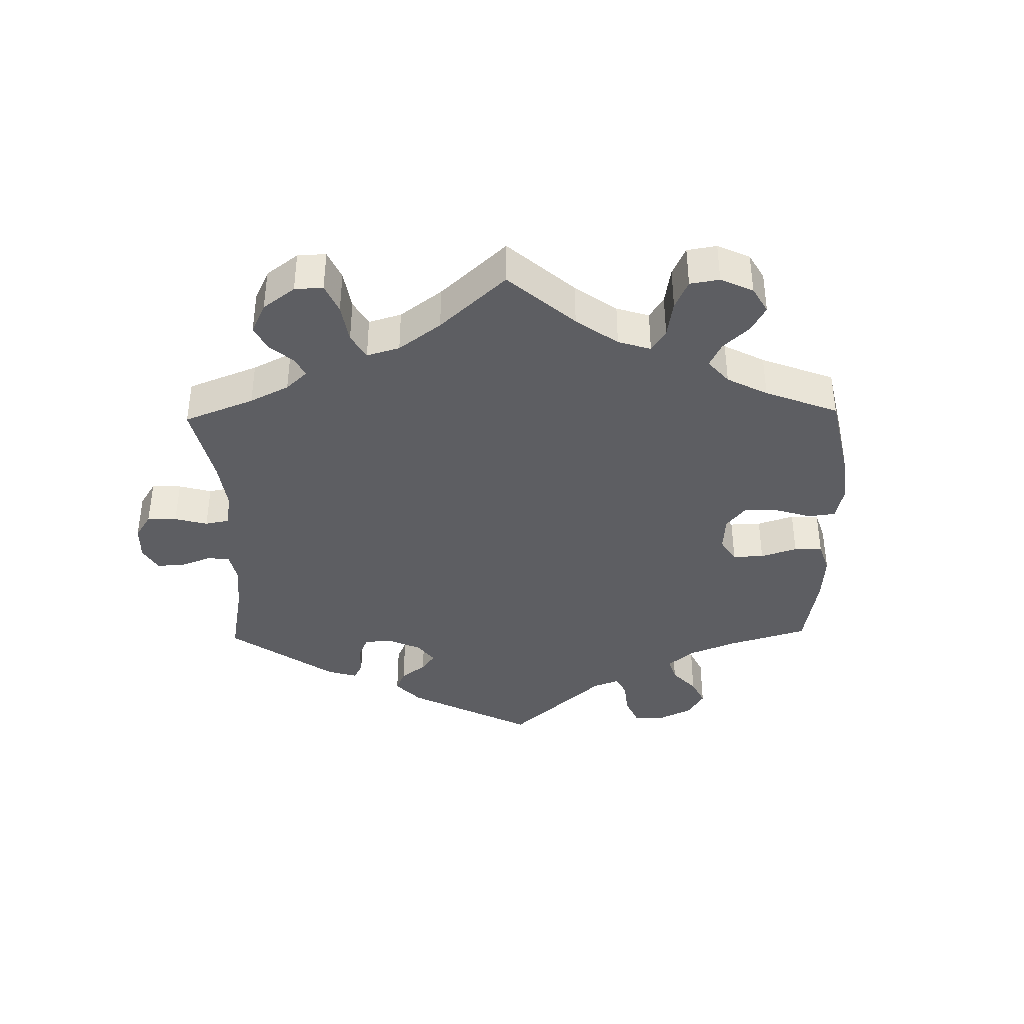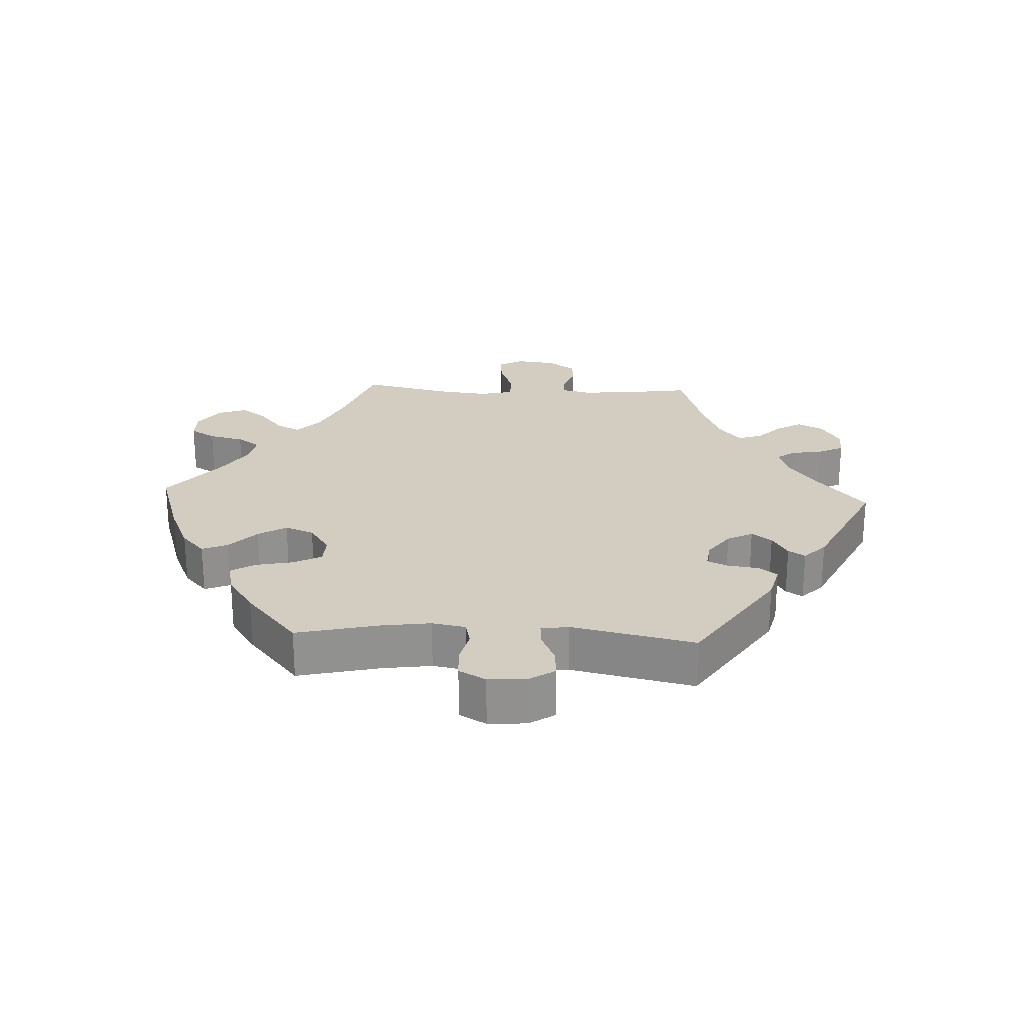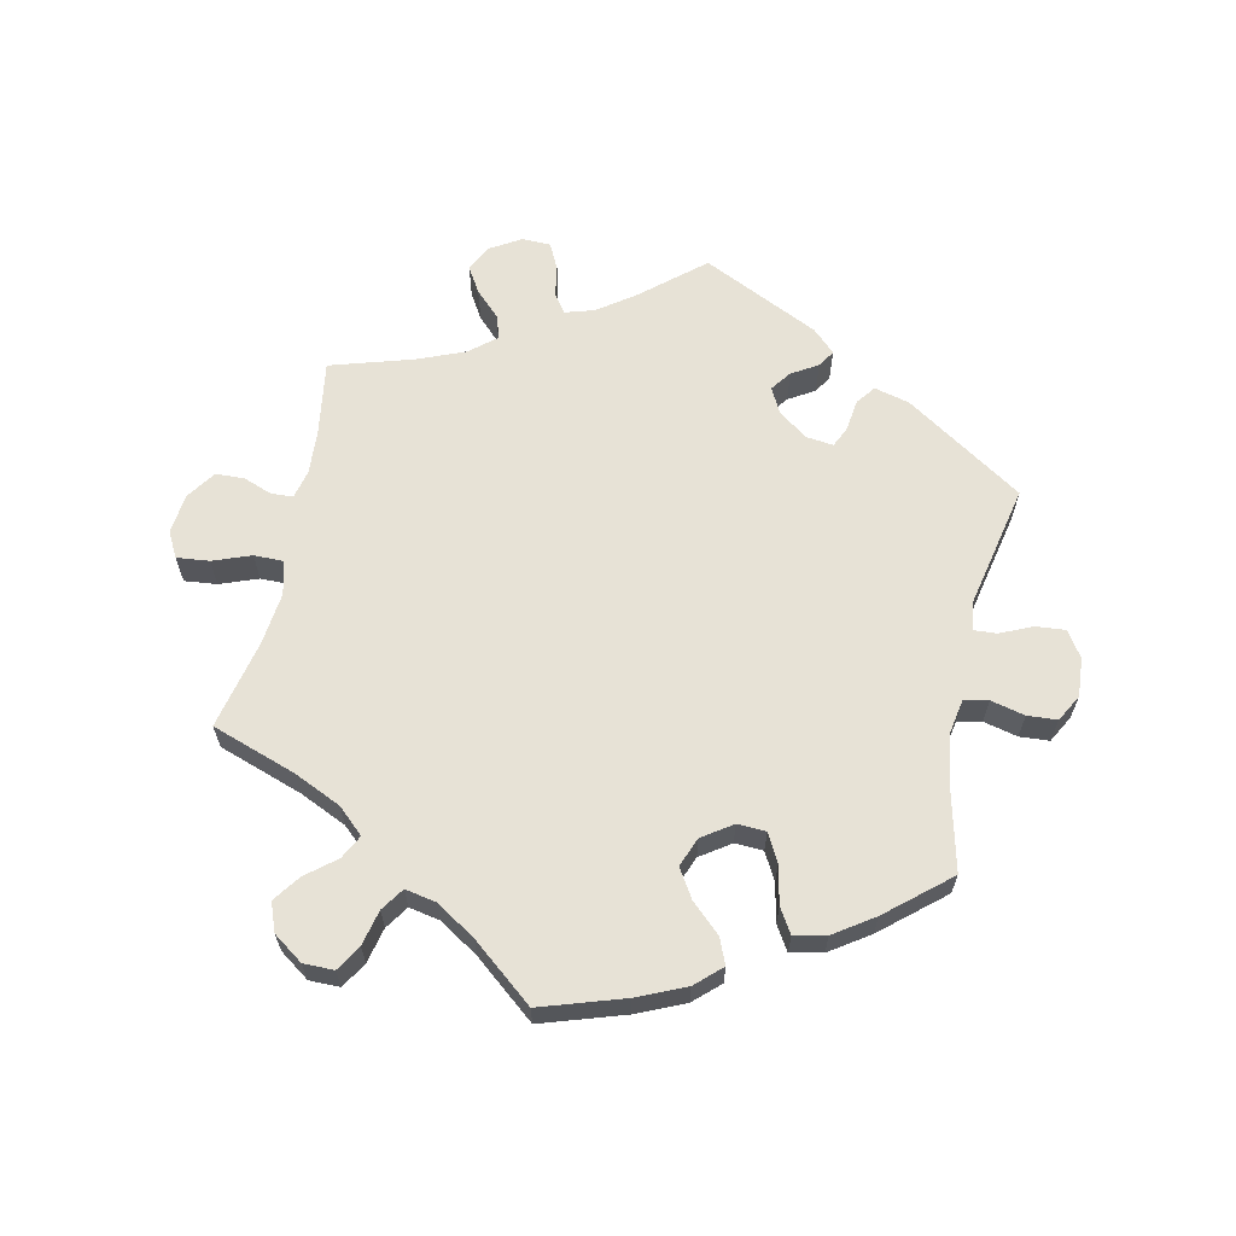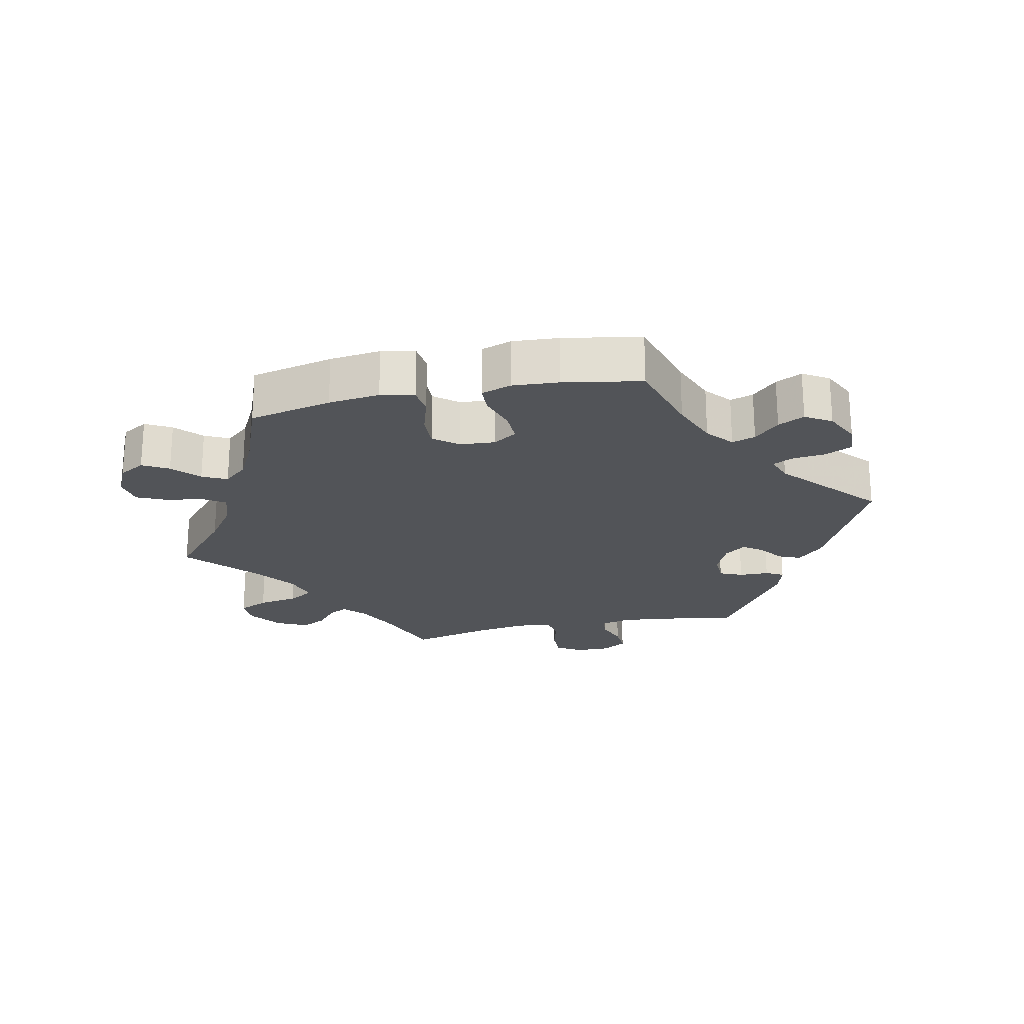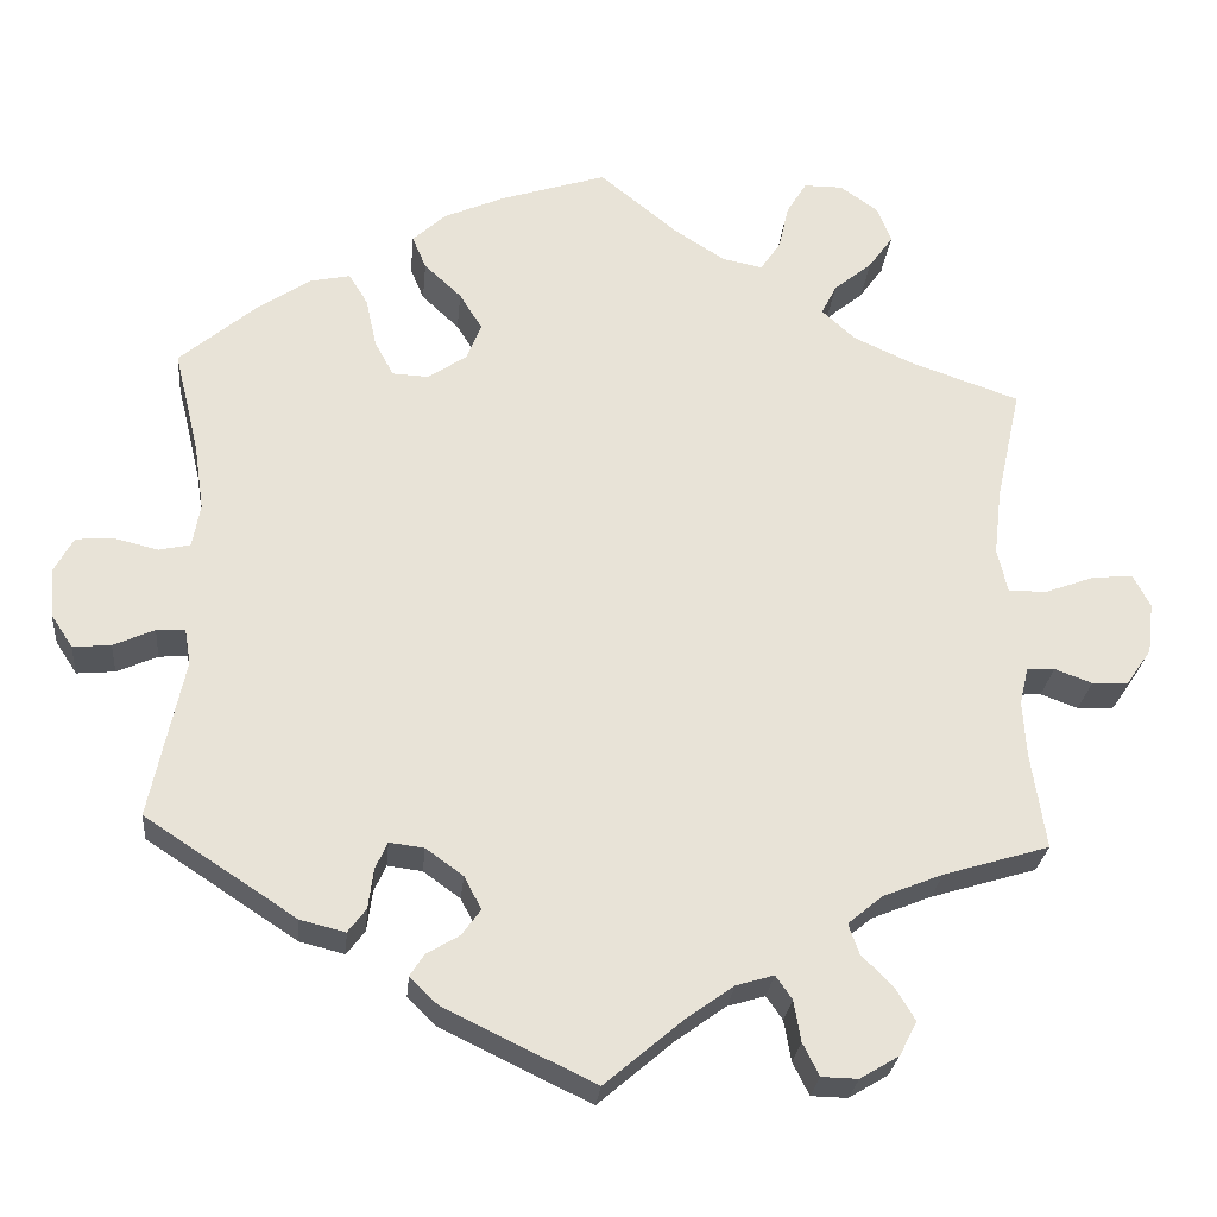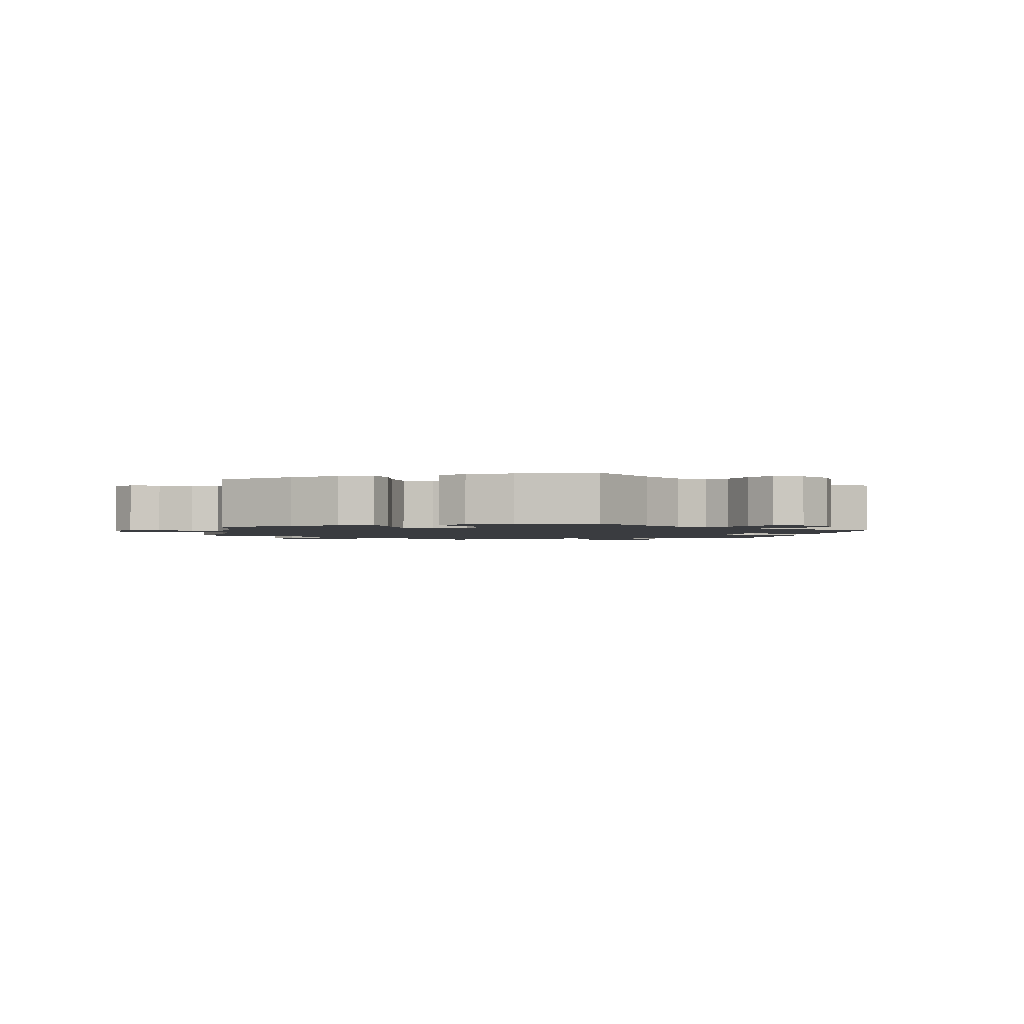
<metadata>
{"format":"obj","ext":"obj","renderer":"f3d","projection":"perspective","resolution":1024,"background":"white","views":[{"elev":-39.3,"azim":-58.8,"up":"+Y"},{"elev":24.4,"azim":93.0,"up":"+Y"},{"elev":63.6,"azim":12.1,"up":"+Y"},{"elev":-22.8,"azim":42.1,"up":"+Y"},{"elev":-26.4,"azim":174.6,"up":"+Z"},{"elev":-1.9,"azim":48.8,"up":"+Y"}]}
</metadata>
<code>
v 0.121 0.07 0.539
v 0.192 0.07 0.508
v 0.23 0.07 0.473
v 0.214 0.07 0.435
v 0.171 0.07 0.395
v 0.145 0.07 0.353
v 0.162 0.07 0.31
v 0.206 0.07 0.28
v 0.248 0.07 0.282
v 0.27 0.07 0.323
v 0.282 0.07 0.379
v 0.304 0.07 0.415
v 0.351 0.07 0.405
v 0.409 0.07 0.366
v 0.5 0.07 0.289
v 0.471 0.07 0.168
v 0.46 0.07 0.093
v 0.469 0.07 0.043
v 0.505 0.07 0.035
v 0.555 0.07 0.047
v 0.599 0.07 0.044
v 0.621 0.07 0.004
v 0.617 0.07 -0.053
v 0.592 0.07 -0.091
v 0.548 0.07 -0.087
v 0.501 0.07 -0.066
v 0.468 0.07 -0.064
v 0.461 0.07 -0.105
v 0.5 0.07 -0.289
v 0.326 0.07 -0.403
v 0.274 0.07 -0.416
v 0.253 0.07 -0.388
v 0.247 0.07 -0.342
v 0.233 0.07 -0.311
v 0.193 0.07 -0.316
v 0.15 0.07 -0.347
v 0.13 0.07 -0.385
v 0.152 0.07 -0.415
v 0.19 0.07 -0.438
v 0.206 0.07 -0.463
v 0.173 0.07 -0.495
v 0 0.07 -0.578
v -0.089 0.07 -0.502
v -0.145 0.07 -0.462
v -0.188 0.07 -0.449
v -0.207 0.07 -0.476
v -0.215 0.07 -0.523
v -0.234 0.07 -0.561
v -0.276 0.07 -0.562
v -0.321 0.07 -0.535
v -0.341 0.07 -0.496
v -0.318 0.07 -0.458
v -0.282 0.07 -0.422
v -0.27 0.07 -0.387
v -0.31 0.07 -0.354
v -0.379 0.07 -0.326
v -0.501 0.07 -0.289
v -0.484 0.07 -0.178
v -0.48 0.07 -0.113
v -0.49 0.07 -0.071
v -0.522 0.07 -0.069
v -0.565 0.07 -0.085
v -0.607 0.07 -0.083
v -0.636 0.07 -0.041
v -0.643 0.07 0.018
v -0.623 0.07 0.056
v -0.575 0.07 0.051
v -0.519 0.07 0.03
v -0.475 0.07 0.03
v -0.463 0.07 0.08
v -0.472 0.07 0.158
v -0.501 0.07 0.289
v -0.376 0.07 0.332
v -0.306 0.07 0.364
v -0.268 0.07 0.399
v -0.286 0.07 0.434
v -0.33 0.07 0.47
v -0.358 0.07 0.509
v -0.342 0.07 0.551
v -0.298 0.07 0.582
v -0.253 0.07 0.582
v -0.23 0.07 0.544
v -0.218 0.07 0.492
v -0.195 0.07 0.458
v -0.149 0.07 0.467
v -0.091 0.07 0.504
v 0 0.07 0.578
v 0.121 0 0.539
v 0.192 0 0.508
v 0.23 0 0.473
v 0.214 0 0.435
v 0.171 0 0.395
v 0.145 0 0.353
v 0.162 0 0.31
v 0.206 0 0.28
v 0.248 0 0.282
v 0.27 0 0.323
v 0.282 0 0.379
v 0.304 0 0.415
v 0.351 0 0.405
v 0.409 0 0.366
v 0.5 0 0.289
v 0.471 0 0.168
v 0.46 0 0.093
v 0.469 0 0.043
v 0.505 0 0.035
v 0.555 0 0.047
v 0.599 0 0.044
v 0.621 0 0.004
v 0.617 0 -0.053
v 0.592 0 -0.091
v 0.548 0 -0.087
v 0.501 0 -0.066
v 0.468 0 -0.064
v 0.461 0 -0.105
v 0.5 0 -0.289
v 0.326 0 -0.403
v 0.274 0 -0.416
v 0.253 0 -0.388
v 0.247 0 -0.342
v 0.233 0 -0.311
v 0.193 0 -0.316
v 0.15 0 -0.347
v 0.13 0 -0.385
v 0.152 0 -0.415
v 0.19 0 -0.438
v 0.206 0 -0.463
v 0.173 0 -0.495
v 0 0 -0.578
v -0.089 0 -0.502
v -0.145 0 -0.462
v -0.188 0 -0.449
v -0.207 0 -0.476
v -0.215 0 -0.523
v -0.234 0 -0.561
v -0.276 0 -0.562
v -0.321 0 -0.535
v -0.341 0 -0.496
v -0.318 0 -0.458
v -0.282 0 -0.422
v -0.27 0 -0.387
v -0.31 0 -0.354
v -0.379 0 -0.326
v -0.501 0 -0.289
v -0.484 0 -0.178
v -0.48 0 -0.113
v -0.49 0 -0.071
v -0.522 0 -0.069
v -0.565 0 -0.085
v -0.607 0 -0.083
v -0.636 0 -0.041
v -0.643 0 0.018
v -0.623 0 0.056
v -0.575 0 0.051
v -0.519 0 0.03
v -0.475 0 0.03
v -0.463 0 0.08
v -0.472 0 0.158
v -0.501 0 0.289
v -0.376 0 0.332
v -0.306 0 0.364
v -0.268 0 0.399
v -0.286 0 0.434
v -0.33 0 0.47
v -0.358 0 0.509
v -0.342 0 0.551
v -0.298 0 0.582
v -0.253 0 0.582
v -0.23 0 0.544
v -0.218 0 0.492
v -0.195 0 0.458
v -0.149 0 0.467
v -0.091 0 0.504
v 0 0 0.578
f 86 87 1 2
f 85 86 2 3
f 84 85 3 4
f 80 81 82 83
f 80 83 84
f 79 80 84
f 76 77 78 79
f 75 76 79 84
f 74 75 84 4
f 71 72 73
f 70 71 73 74
f 69 70 74 4
f 65 66 67 68
f 65 68 69
f 64 65 69
f 61 62 63 64
f 60 61 64 69
f 59 60 69 4
f 56 57 58
f 55 56 58 59
f 54 55 59
f 50 51 52 53
f 48 49 50 53
f 46 47 48 53
f 45 46 53 54
f 44 45 54 59
f 40 41 42 43
f 38 39 40 43
f 37 38 43 44
f 36 37 44 59
f 30 31 32 33
f 28 29 30 33
f 27 28 33 34
f 23 24 25 26
f 23 26 27
f 22 23 27
f 19 20 21 22
f 18 19 22 27
f 17 18 27 34
f 13 14 15 16
f 10 11 12 13
f 9 10 13 16
f 8 9 16 17
f 59 4 5
f 59 5 6
f 35 36 59 6
f 34 35 6 7
f 7 8 17 34
f 89 88 174 173
f 90 89 173 172
f 91 90 172 171
f 170 169 168 167
f 171 170 167
f 171 167 166
f 166 165 164 163
f 171 166 163 162
f 91 171 162 161
f 160 159 158
f 161 160 158 157
f 91 161 157 156
f 155 154 153 152
f 156 155 152
f 156 152 151
f 151 150 149 148
f 156 151 148 147
f 91 156 147 146
f 145 144 143
f 146 145 143 142
f 146 142 141
f 140 139 138 137
f 140 137 136 135
f 140 135 134 133
f 141 140 133 132
f 146 141 132 131
f 130 129 128 127
f 130 127 126 125
f 131 130 125 124
f 146 131 124 123
f 120 119 118 117
f 120 117 116 115
f 121 120 115 114
f 113 112 111 110
f 114 113 110
f 114 110 109
f 109 108 107 106
f 114 109 106 105
f 121 114 105 104
f 103 102 101 100
f 100 99 98 97
f 103 100 97 96
f 104 103 96 95
f 92 91 146
f 93 92 146
f 93 146 123 122
f 94 93 122 121
f 121 104 95 94
f 1 88 89 2
f 2 89 90 3
f 3 90 91 4
f 4 91 92 5
f 5 92 93 6
f 6 93 94 7
f 7 94 95 8
f 8 95 96 9
f 9 96 97 10
f 10 97 98 11
f 11 98 99 12
f 12 99 100 13
f 13 100 101 14
f 14 101 102 15
f 15 102 103 16
f 16 103 104 17
f 17 104 105 18
f 18 105 106 19
f 19 106 107 20
f 20 107 108 21
f 21 108 109 22
f 22 109 110 23
f 23 110 111 24
f 24 111 112 25
f 25 112 113 26
f 26 113 114 27
f 27 114 115 28
f 28 115 116 29
f 29 116 117 30
f 30 117 118 31
f 31 118 119 32
f 32 119 120 33
f 33 120 121 34
f 34 121 122 35
f 35 122 123 36
f 36 123 124 37
f 37 124 125 38
f 38 125 126 39
f 39 126 127 40
f 40 127 128 41
f 41 128 129 42
f 42 129 130 43
f 43 130 131 44
f 44 131 132 45
f 45 132 133 46
f 46 133 134 47
f 47 134 135 48
f 48 135 136 49
f 49 136 137 50
f 50 137 138 51
f 51 138 139 52
f 52 139 140 53
f 53 140 141 54
f 54 141 142 55
f 55 142 143 56
f 56 143 144 57
f 57 144 145 58
f 58 145 146 59
f 59 146 147 60
f 60 147 148 61
f 61 148 149 62
f 62 149 150 63
f 63 150 151 64
f 64 151 152 65
f 65 152 153 66
f 66 153 154 67
f 67 154 155 68
f 68 155 156 69
f 69 156 157 70
f 70 157 158 71
f 71 158 159 72
f 72 159 160 73
f 73 160 161 74
f 74 161 162 75
f 75 162 163 76
f 76 163 164 77
f 77 164 165 78
f 78 165 166 79
f 79 166 167 80
f 80 167 168 81
f 81 168 169 82
f 82 169 170 83
f 83 170 171 84
f 84 171 172 85
f 85 172 173 86
f 86 173 174 87
f 87 174 88 1

</code>
